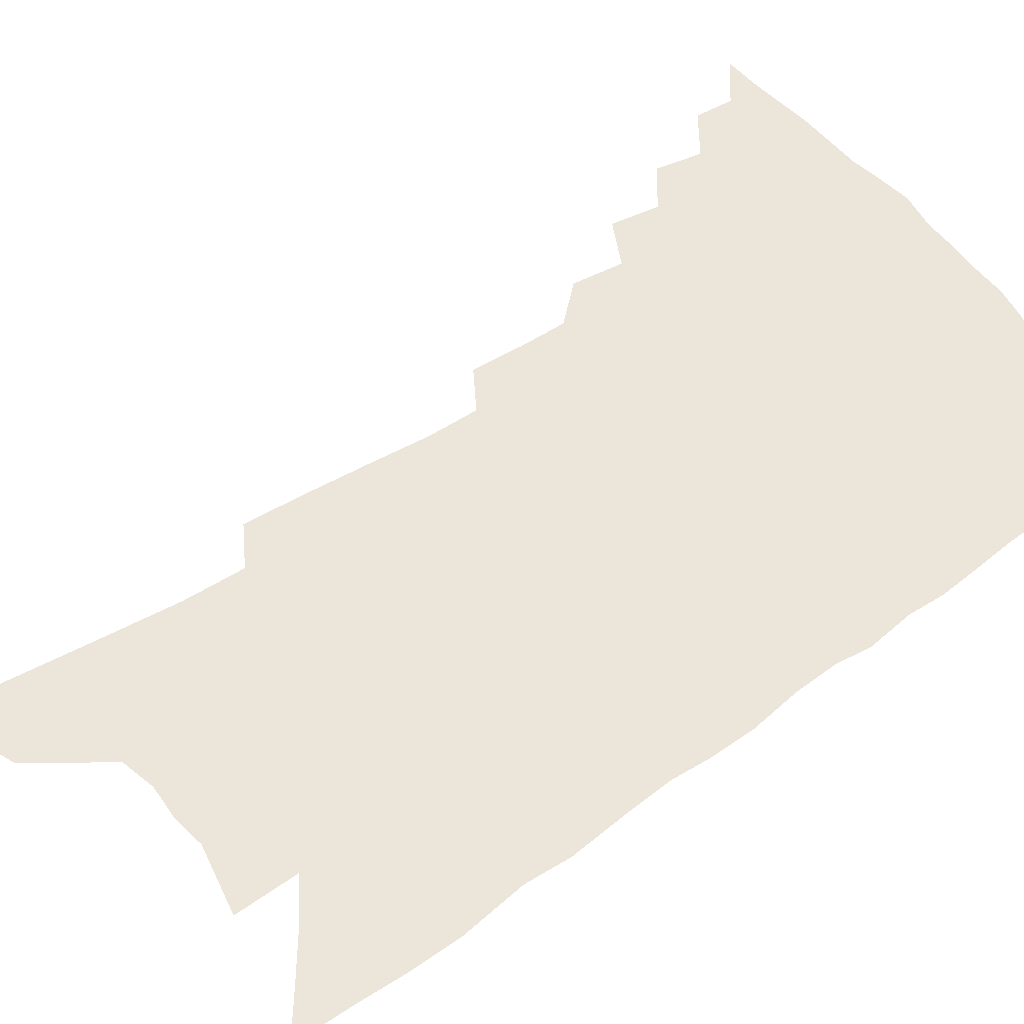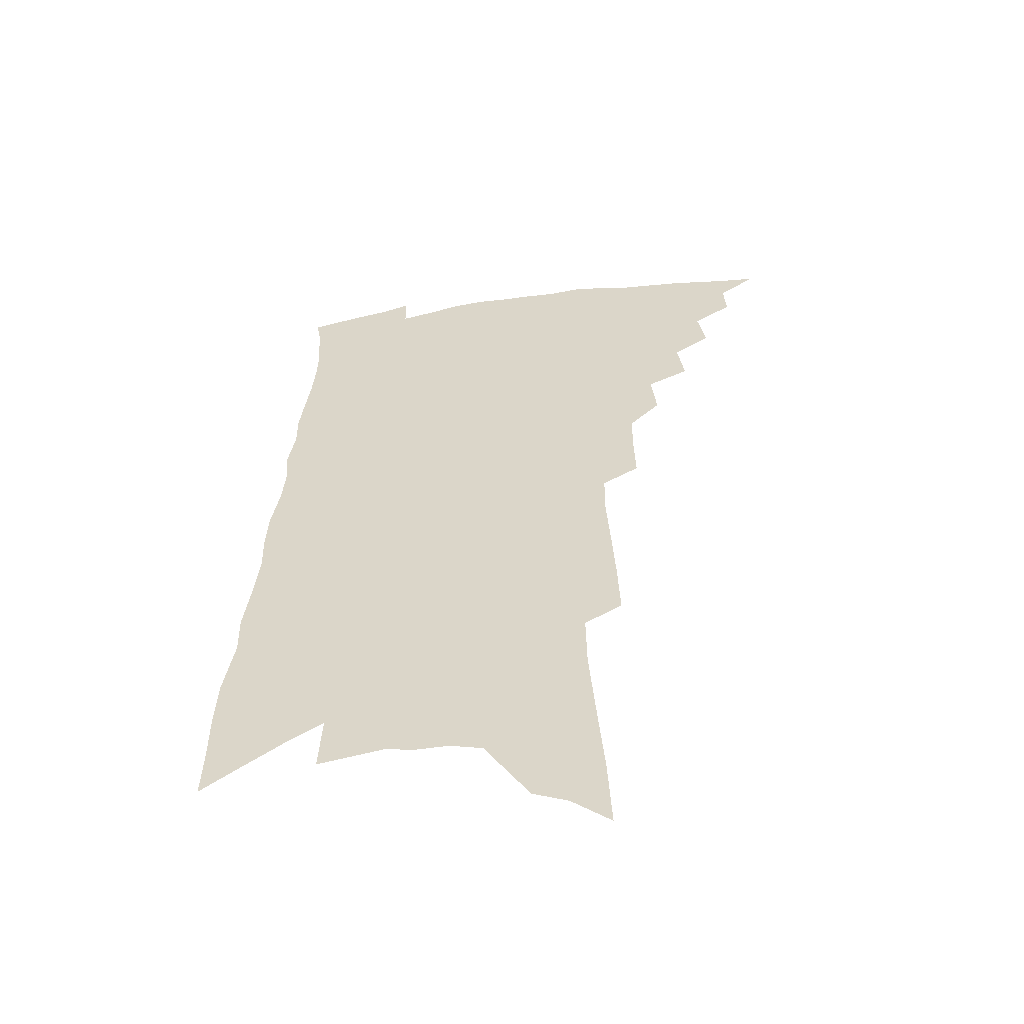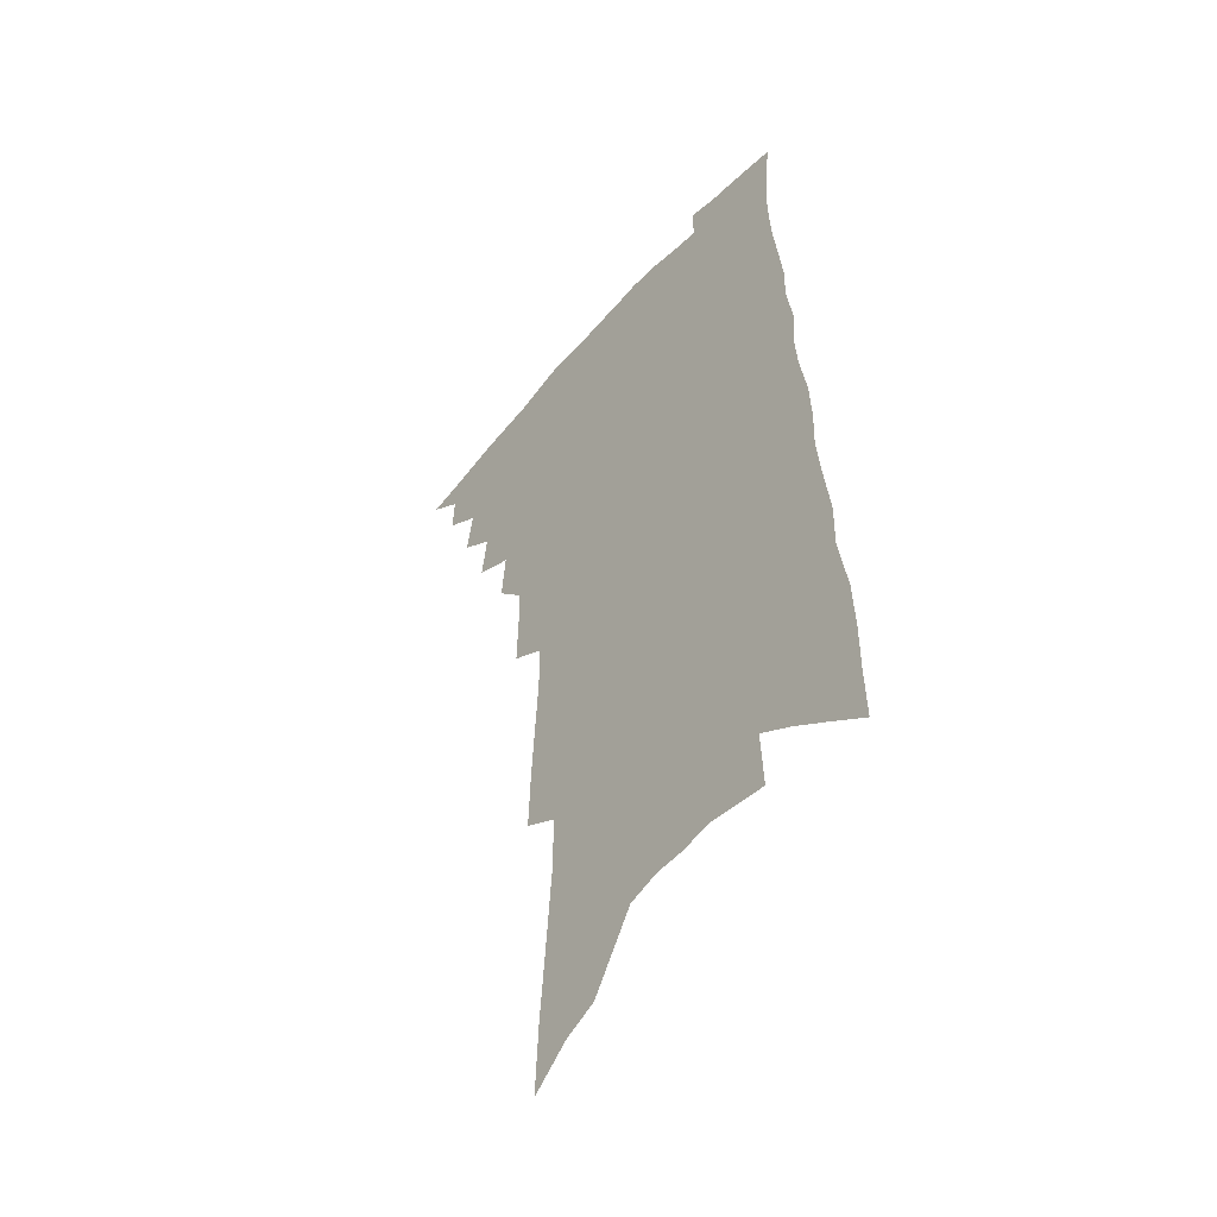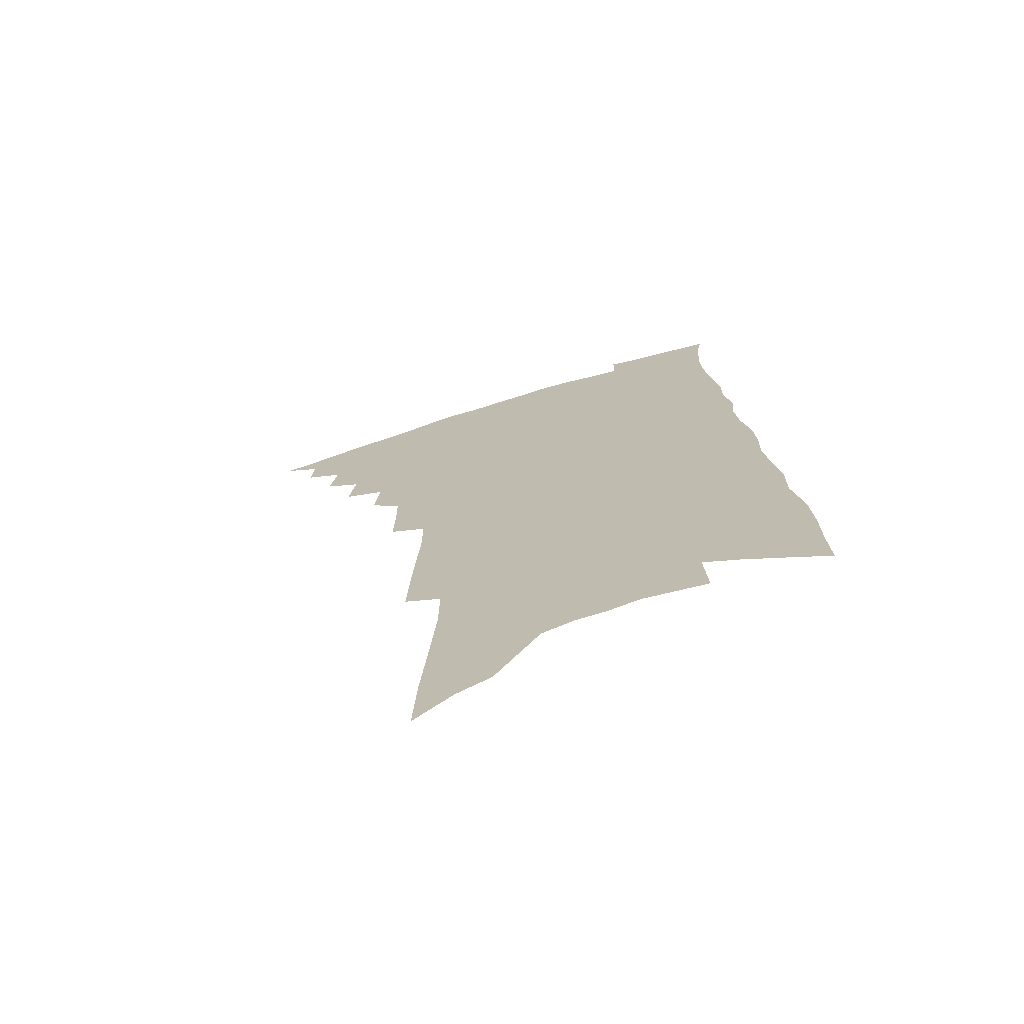
<metadata>
{"format":"obj","ext":"obj","renderer":"f3d","projection":"perspective","resolution":1024,"background":"white","views":[{"elev":57.5,"azim":56.8,"up":"+Z"},{"elev":-55.4,"azim":-170.4,"up":"+Y"},{"elev":-49.3,"azim":50.6,"up":"+Y"},{"elev":-72.0,"azim":16.7,"up":"+Y"}]}
</metadata>
<code>
v 479.5 474.6 0
v 493 450.5 0
v 493.9 464.4 0
v 492.2 476.5 0
v 505.2 424.3 0
v 508.1 441.2 0
v 507.4 454 0
v 506.2 466.3 0
v 504 478.9 0
v 517 397.1 0
v 519.5 414.7 0
v 521 430.4 0
v 521.3 443.8 0
v 520.3 456.2 0
v 518.2 468.5 0
v 515.8 481.4 0
v 531.3 371.3 0
v 533.2 390 0
v 534.2 406.2 0
v 535.2 421.5 0
v 535.3 434.7 0
v 533.9 446.1 0
v 532.3 458 0
v 530.6 470.1 0
v 528.2 482.9 0
v 543 322.8 0
v 543.6 341.8 0
v 543.5 359 0
v 546.9 381 0
v 547.3 396.2 0
v 547 409.8 0
v 546.6 422.4 0
v 546.6 435.4 0
v 546 447.7 0
v 544.6 459.6 0
v 542.6 471.9 0
v 540.5 484.4 0
v 553.8 227.2 0
v 554.7 249.9 0
v 556 273 0
v 557.6 296.2 0
v 557.4 314.7 0
v 557.4 333 0
v 558.2 352 0
v 559 369.6 0
v 558.9 384 0
v 559.9 400.1 0
v 559.9 413.3 0
v 559.9 425.9 0
v 559.1 437.6 0
v 558.9 449.4 0
v 556.7 461.4 0
v 554.7 473.7 0
v 552.4 487.5 0
v 561.9 105.8 0
v 563.3 134.6 0
v 565.9 166.4 0
v 568.2 196.4 0
v 568.5 219.2 0
v 569.4 242.7 0
v 569.9 264.6 0
v 570.7 286.5 0
v 570.5 304.9 0
v 569.9 321.6 0
v 570.4 340.3 0
v 570.6 357.1 0
v 571.4 374.4 0
v 571.1 388 0
v 571.2 401.6 0
v 571.8 415.6 0
v 571.5 427.7 0
v 571.3 439.5 0
v 570.1 451 0
v 568.4 463 0
v 566.8 475.3 0
v 564.3 490.2 0
v 577 118.7 0
v 580 153.8 0
v 582.6 186.9 0
v 583.3 211.8 0
v 583.2 233.3 0
v 582.4 252 0
v 582.8 273.3 0
v 583.5 295.1 0
v 583.4 313.4 0
v 582.3 328.1 0
v 582.2 344.7 0
v 583 362.6 0
v 582.8 376.7 0
v 583.2 391.7 0
v 583.3 405 0
v 583.2 417.4 0
v 583.2 429.6 0
v 582.6 440.6 0
v 581.9 451.8 0
v 580.6 463.7 0
v 579 476.3 0
v 577.8 489.2 0
v 590.6 124.9 0
v 594.7 168.1 0
v 595.9 196.9 0
v 596.3 221.8 0
v 595.7 241.2 0
v 595.5 261.9 0
v 595.4 281.8 0
v 594.8 299 0
v 594.4 316.1 0
v 594.5 334.5 0
v 594.3 350.2 0
v 594.1 364.8 0
v 594 378.8 0
v 593.9 391.6 0
v 594.2 405.3 0
v 594.2 418.2 0
v 594 429.6 0
v 593.9 441.3 0
v 593.4 452.6 0
v 592.5 464.2 0
v 591.5 476.3 0
v 589.9 490.4 0
v 608.3 152.7 0
v 608.7 181.8 0
v 608.5 205.5 0
v 607.8 224.4 0
v 607.2 243.8 0
v 606.7 261.2 0
v 606.7 286.4 0
v 606.3 304 0
v 605.7 319.8 0
v 605.4 335.6 0
v 605.2 351.3 0
v 605.1 366.3 0
v 605.1 380.7 0
v 605.4 394.9 0
v 605.1 406.6 0
v 605.4 419.6 0
v 605.2 430.5 0
v 605 441.7 0
v 605 453 0
v 604.4 464.6 0
v 603.2 477.3 0
v 602 490.8 0
v 620.9 156.4 0
v 620.7 184.3 0
v 620.1 208 0
v 619.6 230.2 0
v 618.6 245.8 0
v 618.2 265.7 0
v 617.7 288.2 0
v 617.2 304 0
v 616.7 322.9 0
v 616.4 338.4 0
v 616 352.8 0
v 615.9 367.1 0
v 615.9 382 0
v 615.9 395.5 0
v 615.9 407.2 0
v 616 419.3 0
v 616.4 431.3 0
v 616.4 442.2 0
v 616.4 453.2 0
v 616.3 464.4 0
v 615.5 476.5 0
v 613.8 492 0
v 633.4 156.7 0
v 632.6 186.1 0
v 631.7 213.3 0
v 631 230.9 0
v 630.2 251.5 0
v 629.3 267.4 0
v 628.8 287.3 0
v 628.2 304.4 0
v 627.6 322 0
v 627 338.8 0
v 627 351 0
v 626.5 368.7 0
v 626.4 382.2 0
v 626.5 394.7 0
v 626.5 407.6 0
v 626.7 419.6 0
v 627 431.2 0
v 627.4 442.4 0
v 627.8 453.2 0
v 627.7 464.3 0
v 627.1 477.3 0
v 626.1 491.2 0
v 645.8 159.2 0
v 644.6 187.2 0
v 643.9 208.5 0
v 642.6 230.8 0
v 641.8 249 0
v 640.3 272.7 0
v 639.8 288.4 0
v 639.1 304.8 0
v 638.5 321.2 0
v 637.7 338.5 0
v 637.6 352.3 0
v 637.2 367.7 0
v 637.1 381.2 0
v 637 394.2 0
v 637 407.5 0
v 637.2 419.4 0
v 637.5 431.2 0
v 638 442 0
v 638.7 452.9 0
v 638.9 464.1 0
v 639.5 475.6 0
v 639.4 488.3 0
v 658.5 157.4 0
v 657.1 183.4 0
v 655.8 206.8 0
v 654.4 228.6 0
v 653.4 248.2 0
v 652.4 267.4 0
v 650.9 287 0
v 650.2 303.3 0
v 649.6 319.6 0
v 648.8 335.8 0
v 649.2 348.5 0
v 647.9 366.2 0
v 647.8 379.6 0
v 647.8 392.6 0
v 648.1 405 0
v 647.9 418.3 0
v 648.3 429.7 0
v 648.9 440.6 0
v 649.5 452.7 0
v 650.1 463.3 0
v 651.1 474.1 0
v 651.6 486.1 0
v 651.9 499.6 0
v 671.2 155.6 0
v 670 178.9 0
v 668.9 200.5 0
v 667.2 223.1 0
v 665.6 244.1 0
v 663.9 265.3 0
v 662.6 283.6 0
v 661.5 301.2 0
v 661 316.9 0
v 660.7 331.9 0
v 660 347.5 0
v 659.3 362.8 0
v 659.3 376.4 0
v 659.3 389.4 0
v 658.7 403.9 0
v 658.8 416.2 0
v 658.8 428.9 0
v 659.5 440 0
v 659.9 451.7 0
v 660.9 462.3 0
v 662 473 0
v 663.2 483.7 0
v 663.9 496.3 0
v 684.3 170.5 0
v 682.4 194.2 0
v 680.2 217.5 0
v 678.7 237.9 0
v 677.5 257.4 0
v 675.6 277.1 0
v 674.1 295.4 0
v 673.4 311.7 0
v 672.9 327.3 0
v 672.2 342.9 0
v 671.7 357.7 0
v 671.1 372.5 0
v 670.4 387.2 0
v 669.6 401.7 0
v 669.9 414 0
v 670.1 426.3 0
v 670.4 438.2 0
v 670.3 450.7 0
v 671.5 461.2 0
v 672.6 471.8 0
v 673.9 482.2 0
v 675 494.7 0
v 699.7 160 0
v 697.3 184.5 0
v 695.4 206.7 0
v 693.6 227.9 0
v 692.3 247.5 0
v 689.7 268.7 0
v 689 285.9 0
v 686.8 304.6 0
v 686.8 319.8 0
v 685.8 336 0
v 683.8 353.2 0
v 684.1 366.8 0
v 683.4 381.6 0
v 683.5 395.2 0
v 681.9 410.3 0
v 681.5 423.6 0
v 681.3 436.4 0
v 681.8 448.2 0
v 681.8 460.2 0
v 683.2 470.4 0
v 684.1 480.8 0
v 685.8 492.7 0
v 715.6 148.8 0
v 715 169.6 0
v 715 188.9 0
v 714.1 209 0
v 710 233.3 0
v 710.4 250.4 0
v 707.7 270.9 0
v 705.6 289.8 0
v 706 305.1 0
v 705.2 321.4 0
v 701.9 340.6 0
v 700.6 356.6 0
v 701.7 369.8 0
v 699 386.9 0
v 699.1 400.6 0
v 697.3 415.7 0
v 695.3 430.7 0
v 694.1 444.7 0
v 693.7 457.5 0
v 694.4 468.8 0
v 695 479.9 0
v 696.9 490.6 0
f 3 4 1
f 6 7 2
f 2 7 3
f 7 8 3
f 3 8 4
f 8 9 4
f 11 12 5
f 5 12 6
f 12 13 6
f 6 13 7
f 13 14 7
f 7 14 8
f 14 15 8
f 8 15 9
f 15 16 9
f 18 19 10
f 10 19 11
f 19 20 11
f 11 20 12
f 20 21 12
f 12 21 13
f 21 22 13
f 13 22 14
f 22 23 14
f 14 23 15
f 23 24 15
f 15 24 16
f 24 25 16
f 28 29 17
f 17 29 18
f 29 30 18
f 18 30 19
f 30 31 19
f 19 31 20
f 31 32 20
f 20 32 21
f 32 33 21
f 21 33 22
f 33 34 22
f 22 34 23
f 34 35 23
f 23 35 24
f 35 36 24
f 24 36 25
f 36 37 25
f 42 43 26
f 26 43 27
f 43 44 27
f 27 44 28
f 44 45 28
f 28 45 29
f 45 46 29
f 29 46 30
f 46 47 30
f 30 47 31
f 47 48 31
f 31 48 32
f 48 49 32
f 32 49 33
f 49 50 33
f 33 50 34
f 50 51 34
f 34 51 35
f 51 52 35
f 35 52 36
f 52 53 36
f 36 53 37
f 53 54 37
f 59 60 38
f 38 60 39
f 60 61 39
f 39 61 40
f 61 62 40
f 40 62 41
f 62 63 41
f 41 63 42
f 63 64 42
f 42 64 43
f 64 65 43
f 43 65 44
f 65 66 44
f 44 66 45
f 66 67 45
f 45 67 46
f 67 68 46
f 46 68 47
f 68 69 47
f 47 69 48
f 69 70 48
f 48 70 49
f 70 71 49
f 49 71 50
f 71 72 50
f 50 72 51
f 72 73 51
f 51 73 52
f 73 74 52
f 52 74 53
f 74 75 53
f 53 75 54
f 75 76 54
f 55 77 56
f 77 78 56
f 56 78 57
f 78 79 57
f 57 79 58
f 79 80 58
f 58 80 59
f 80 81 59
f 59 81 60
f 81 82 60
f 60 82 61
f 82 83 61
f 61 83 62
f 83 84 62
f 62 84 63
f 84 85 63
f 63 85 64
f 85 86 64
f 64 86 65
f 86 87 65
f 65 87 66
f 87 88 66
f 66 88 67
f 88 89 67
f 67 89 68
f 89 90 68
f 68 90 69
f 90 91 69
f 69 91 70
f 91 92 70
f 70 92 71
f 92 93 71
f 71 93 72
f 93 94 72
f 72 94 73
f 94 95 73
f 73 95 74
f 95 96 74
f 74 96 75
f 96 97 75
f 75 97 76
f 97 98 76
f 77 99 78
f 99 100 78
f 78 100 79
f 100 101 79
f 79 101 80
f 101 102 80
f 80 102 81
f 102 103 81
f 81 103 82
f 103 104 82
f 82 104 83
f 104 105 83
f 83 105 84
f 105 106 84
f 84 106 85
f 106 107 85
f 85 107 86
f 107 108 86
f 86 108 87
f 108 109 87
f 87 109 88
f 109 110 88
f 88 110 89
f 110 111 89
f 89 111 90
f 111 112 90
f 90 112 91
f 112 113 91
f 91 113 92
f 113 114 92
f 92 114 93
f 114 115 93
f 93 115 94
f 115 116 94
f 94 116 95
f 116 117 95
f 95 117 96
f 117 118 96
f 96 118 97
f 118 119 97
f 97 119 98
f 119 120 98
f 99 121 100
f 121 122 100
f 100 122 101
f 122 123 101
f 101 123 102
f 123 124 102
f 102 124 103
f 124 125 103
f 103 125 104
f 125 126 104
f 104 126 105
f 126 127 105
f 105 127 106
f 127 128 106
f 106 128 107
f 128 129 107
f 107 129 108
f 129 130 108
f 108 130 109
f 130 131 109
f 109 131 110
f 131 132 110
f 110 132 111
f 132 133 111
f 111 133 112
f 133 134 112
f 112 134 113
f 134 135 113
f 113 135 114
f 135 136 114
f 114 136 115
f 136 137 115
f 115 137 116
f 137 138 116
f 116 138 117
f 138 139 117
f 117 139 118
f 139 140 118
f 118 140 119
f 140 141 119
f 119 141 120
f 141 142 120
f 121 143 122
f 143 144 122
f 122 144 123
f 144 145 123
f 123 145 124
f 145 146 124
f 124 146 125
f 146 147 125
f 125 147 126
f 147 148 126
f 126 148 127
f 148 149 127
f 127 149 128
f 149 150 128
f 128 150 129
f 150 151 129
f 129 151 130
f 151 152 130
f 130 152 131
f 152 153 131
f 131 153 132
f 153 154 132
f 132 154 133
f 154 155 133
f 133 155 134
f 155 156 134
f 134 156 135
f 156 157 135
f 135 157 136
f 157 158 136
f 136 158 137
f 158 159 137
f 137 159 138
f 159 160 138
f 138 160 139
f 160 161 139
f 139 161 140
f 161 162 140
f 140 162 141
f 162 163 141
f 141 163 142
f 163 164 142
f 143 165 144
f 165 166 144
f 144 166 145
f 166 167 145
f 145 167 146
f 167 168 146
f 146 168 147
f 168 169 147
f 147 169 148
f 169 170 148
f 148 170 149
f 170 171 149
f 149 171 150
f 171 172 150
f 150 172 151
f 172 173 151
f 151 173 152
f 173 174 152
f 152 174 153
f 174 175 153
f 153 175 154
f 175 176 154
f 154 176 155
f 176 177 155
f 155 177 156
f 177 178 156
f 156 178 157
f 178 179 157
f 157 179 158
f 179 180 158
f 158 180 159
f 180 181 159
f 159 181 160
f 181 182 160
f 160 182 161
f 182 183 161
f 161 183 162
f 183 184 162
f 162 184 163
f 184 185 163
f 163 185 164
f 185 186 164
f 165 187 166
f 187 188 166
f 166 188 167
f 188 189 167
f 167 189 168
f 189 190 168
f 168 190 169
f 190 191 169
f 169 191 170
f 191 192 170
f 170 192 171
f 192 193 171
f 171 193 172
f 193 194 172
f 172 194 173
f 194 195 173
f 173 195 174
f 195 196 174
f 174 196 175
f 196 197 175
f 175 197 176
f 197 198 176
f 176 198 177
f 198 199 177
f 177 199 178
f 199 200 178
f 178 200 179
f 200 201 179
f 179 201 180
f 201 202 180
f 180 202 181
f 202 203 181
f 181 203 182
f 203 204 182
f 182 204 183
f 204 205 183
f 183 205 184
f 205 206 184
f 184 206 185
f 206 207 185
f 185 207 186
f 207 208 186
f 187 209 188
f 209 210 188
f 188 210 189
f 210 211 189
f 189 211 190
f 211 212 190
f 190 212 191
f 212 213 191
f 191 213 192
f 213 214 192
f 192 214 193
f 214 215 193
f 193 215 194
f 215 216 194
f 194 216 195
f 216 217 195
f 195 217 196
f 217 218 196
f 196 218 197
f 218 219 197
f 197 219 198
f 219 220 198
f 198 220 199
f 220 221 199
f 199 221 200
f 221 222 200
f 200 222 201
f 222 223 201
f 201 223 202
f 223 224 202
f 202 224 203
f 224 225 203
f 203 225 204
f 225 226 204
f 204 226 205
f 226 227 205
f 205 227 206
f 227 228 206
f 206 228 207
f 228 229 207
f 207 229 208
f 229 230 208
f 209 232 210
f 232 233 210
f 210 233 211
f 233 234 211
f 211 234 212
f 234 235 212
f 212 235 213
f 235 236 213
f 213 236 214
f 236 237 214
f 214 237 215
f 237 238 215
f 215 238 216
f 238 239 216
f 216 239 217
f 239 240 217
f 217 240 218
f 240 241 218
f 218 241 219
f 241 242 219
f 219 242 220
f 242 243 220
f 220 243 221
f 243 244 221
f 221 244 222
f 244 245 222
f 222 245 223
f 245 246 223
f 223 246 224
f 246 247 224
f 224 247 225
f 247 248 225
f 225 248 226
f 248 249 226
f 226 249 227
f 249 250 227
f 227 250 228
f 250 251 228
f 228 251 229
f 251 252 229
f 229 252 230
f 252 253 230
f 230 253 231
f 253 254 231
f 233 255 234
f 255 256 234
f 234 256 235
f 256 257 235
f 235 257 236
f 257 258 236
f 236 258 237
f 258 259 237
f 237 259 238
f 259 260 238
f 238 260 239
f 260 261 239
f 239 261 240
f 261 262 240
f 240 262 241
f 262 263 241
f 241 263 242
f 263 264 242
f 242 264 243
f 264 265 243
f 243 265 244
f 265 266 244
f 244 266 245
f 266 267 245
f 245 267 246
f 267 268 246
f 246 268 247
f 268 269 247
f 247 269 248
f 269 270 248
f 248 270 249
f 270 271 249
f 249 271 250
f 271 272 250
f 250 272 251
f 272 273 251
f 251 273 252
f 273 274 252
f 252 274 253
f 274 275 253
f 253 275 254
f 275 276 254
f 255 277 256
f 277 278 256
f 256 278 257
f 278 279 257
f 257 279 258
f 279 280 258
f 258 280 259
f 280 281 259
f 259 281 260
f 281 282 260
f 260 282 261
f 282 283 261
f 261 283 262
f 283 284 262
f 262 284 263
f 284 285 263
f 263 285 264
f 285 286 264
f 264 286 265
f 286 287 265
f 265 287 266
f 287 288 266
f 266 288 267
f 288 289 267
f 267 289 268
f 289 290 268
f 268 290 269
f 290 291 269
f 269 291 270
f 291 292 270
f 270 292 271
f 292 293 271
f 271 293 272
f 293 294 272
f 272 294 273
f 294 295 273
f 273 295 274
f 295 296 274
f 274 296 275
f 296 297 275
f 275 297 276
f 297 298 276
f 277 299 278
f 299 300 278
f 278 300 279
f 300 301 279
f 279 301 280
f 301 302 280
f 280 302 281
f 302 303 281
f 281 303 282
f 303 304 282
f 282 304 283
f 304 305 283
f 283 305 284
f 305 306 284
f 284 306 285
f 306 307 285
f 285 307 286
f 307 308 286
f 286 308 287
f 308 309 287
f 287 309 288
f 309 310 288
f 288 310 289
f 310 311 289
f 289 311 290
f 311 312 290
f 290 312 291
f 312 313 291
f 291 313 292
f 313 314 292
f 292 314 293
f 314 315 293
f 293 315 294
f 315 316 294
f 294 316 295
f 316 317 295
f 295 317 296
f 317 318 296
f 296 318 297
f 318 319 297
f 297 319 298
f 319 320 298

</code>
